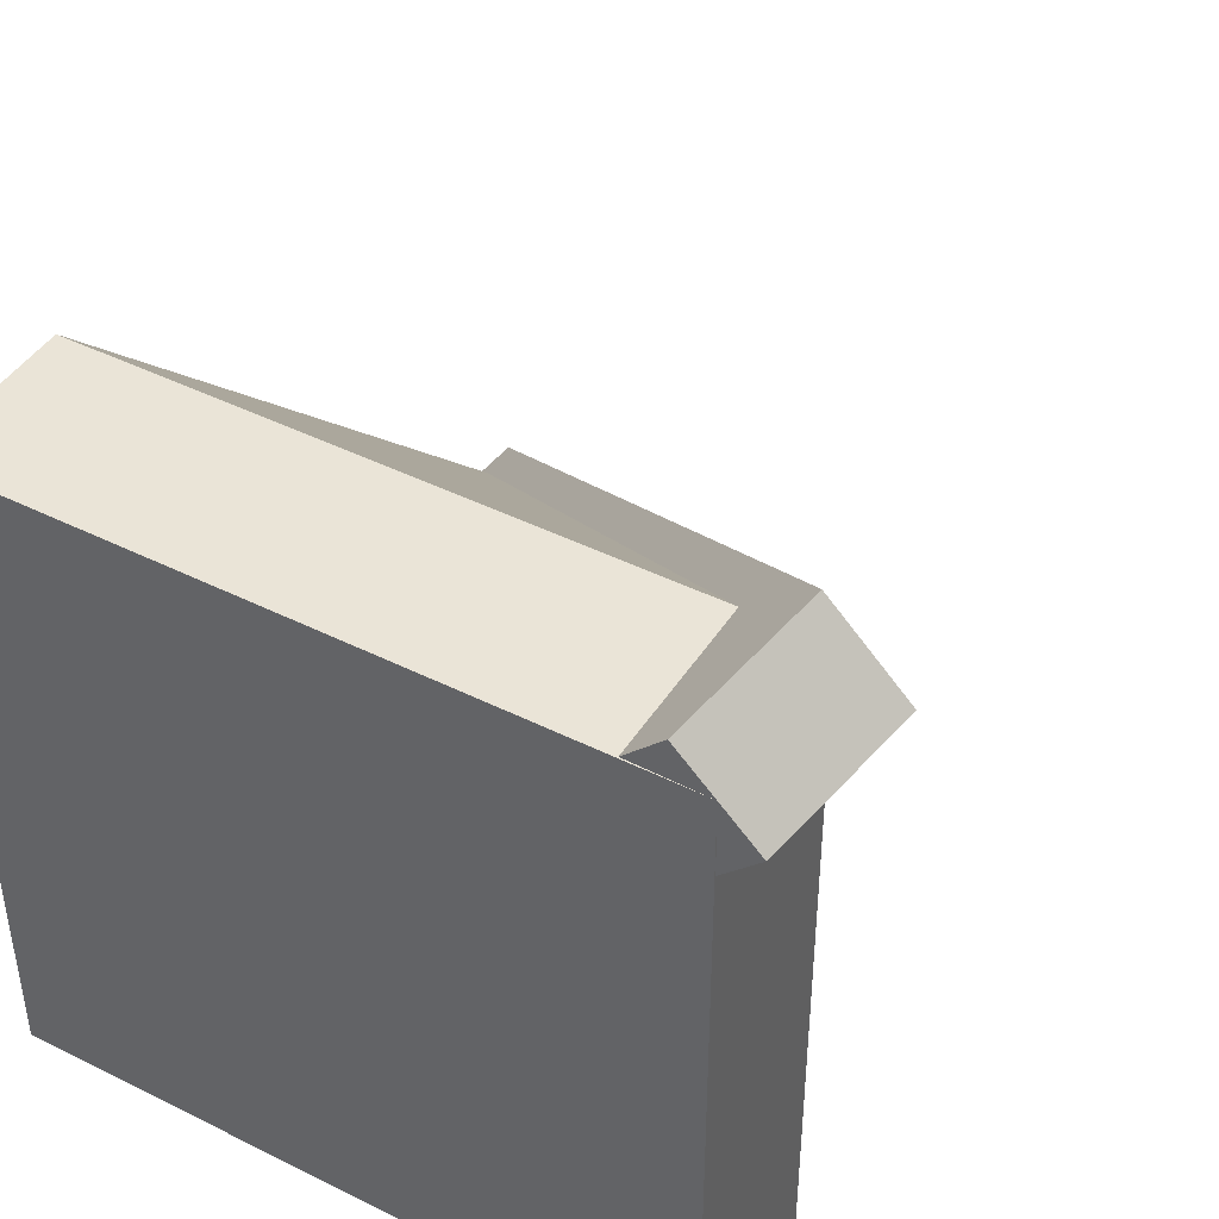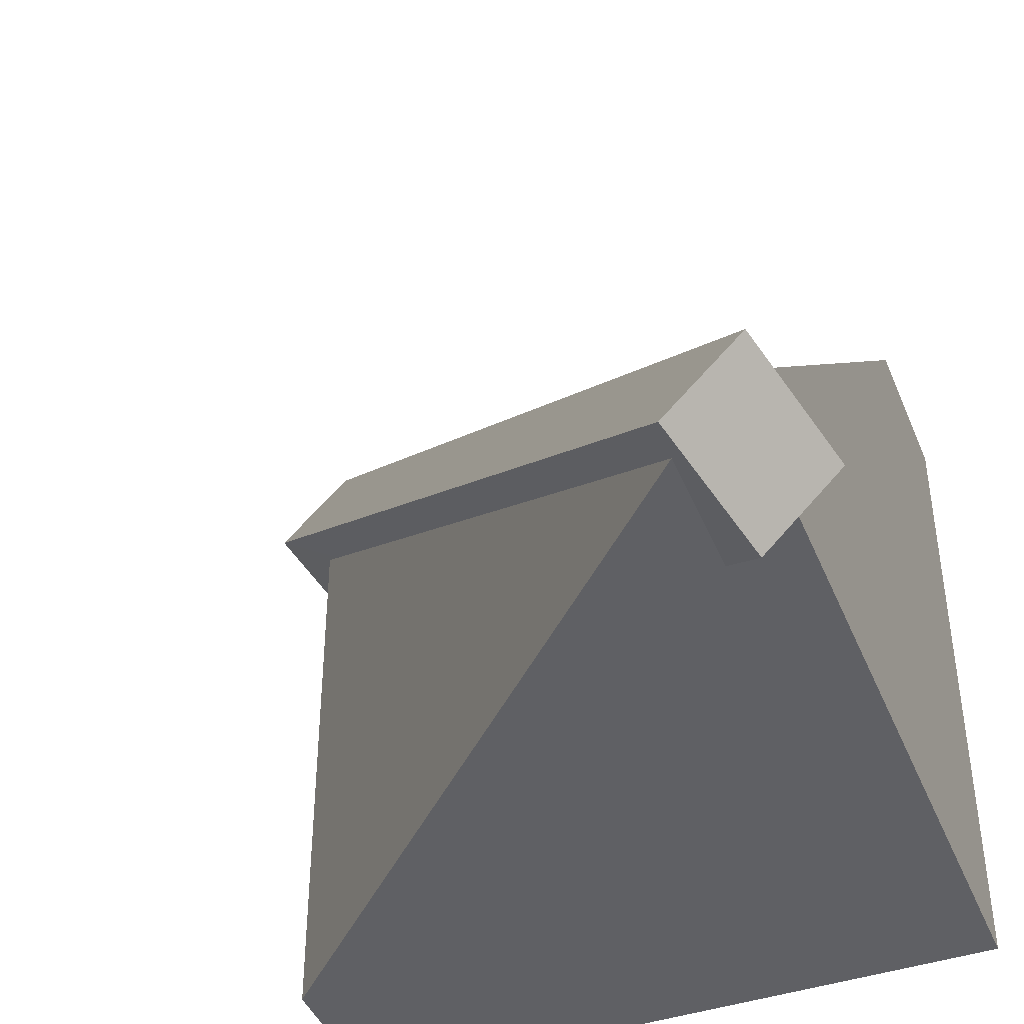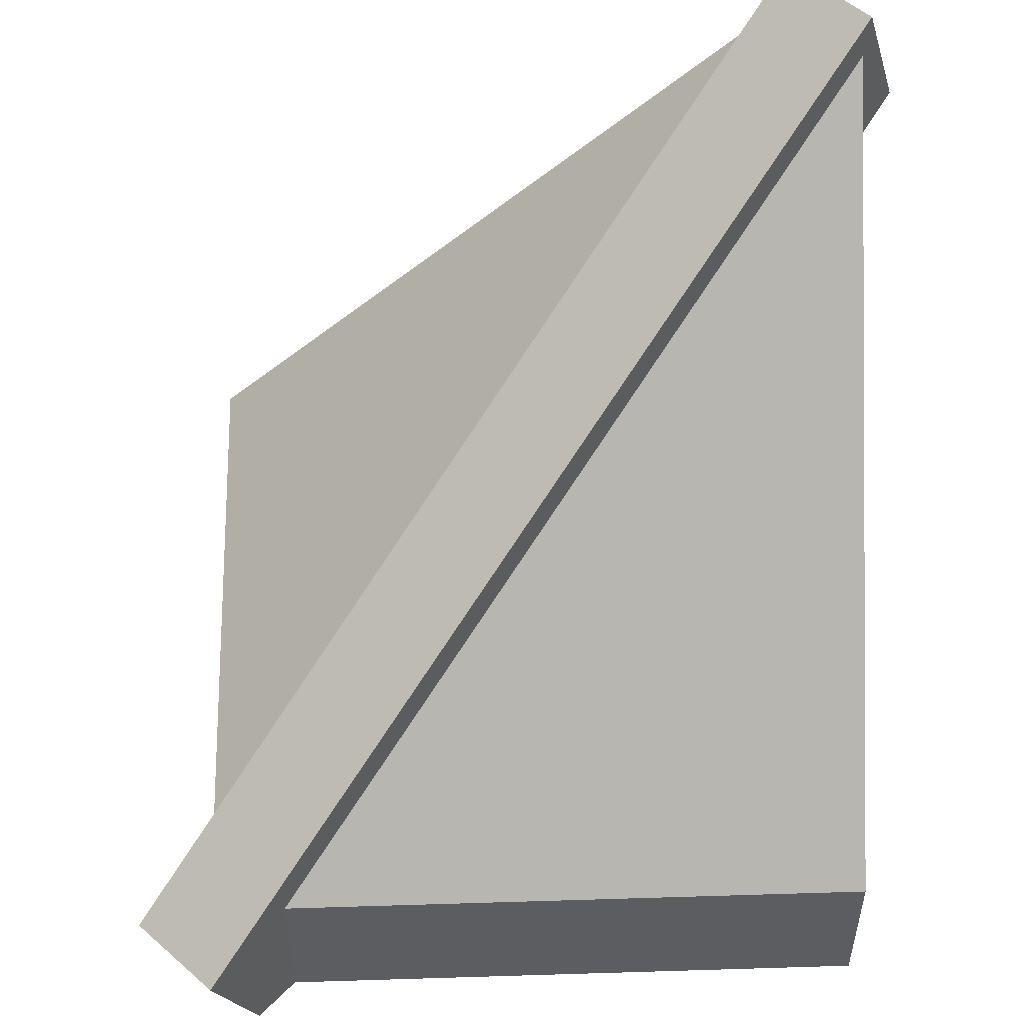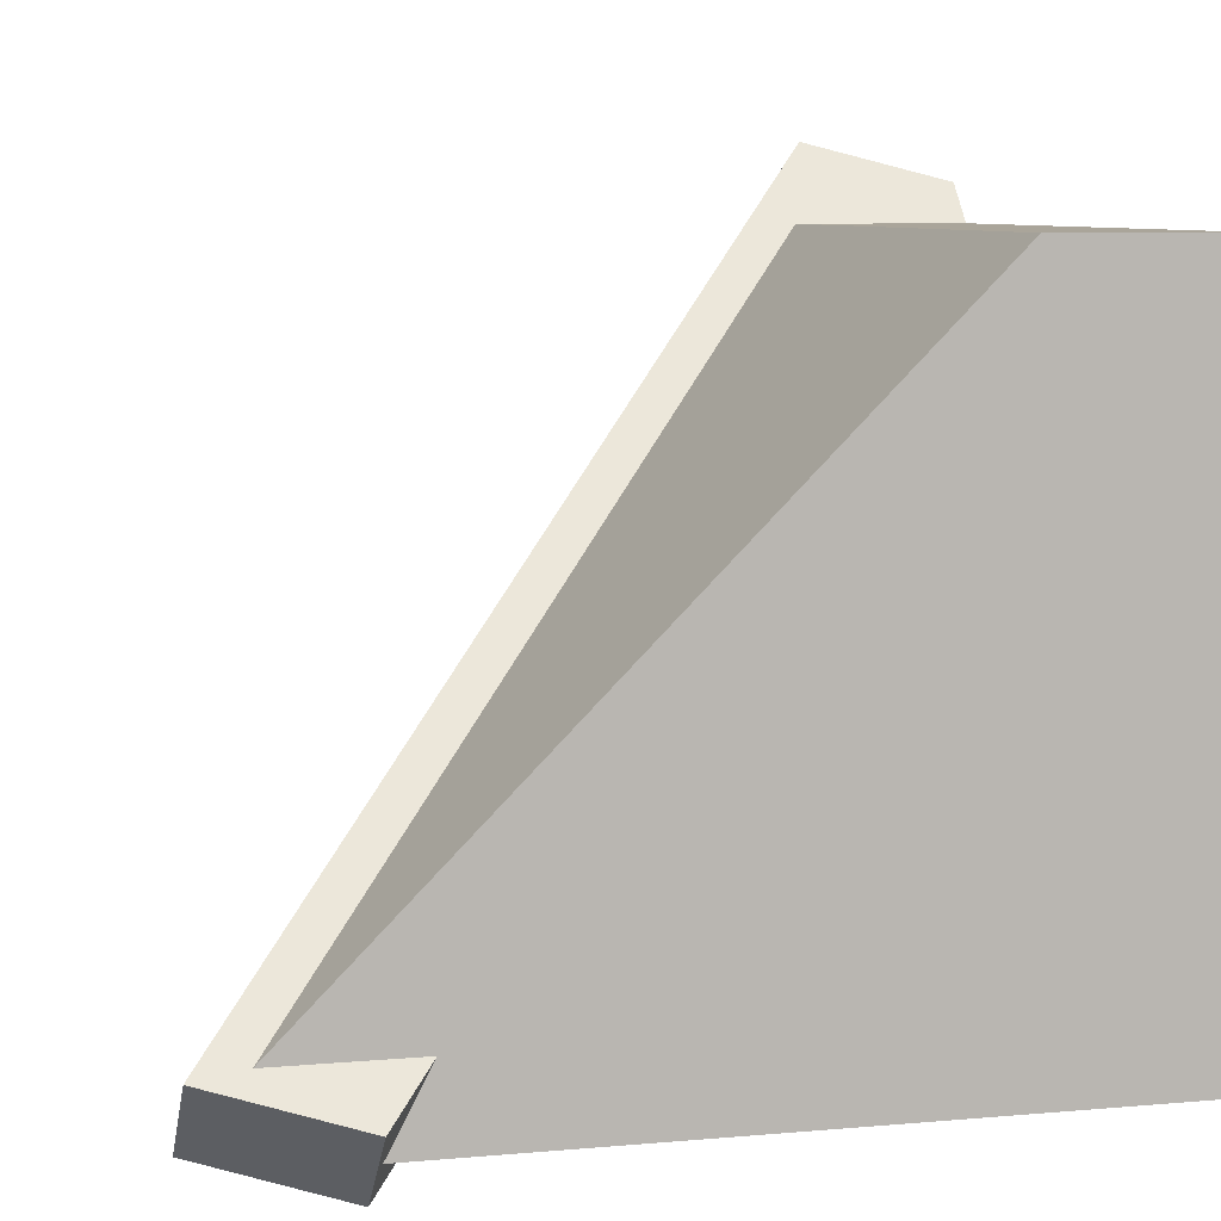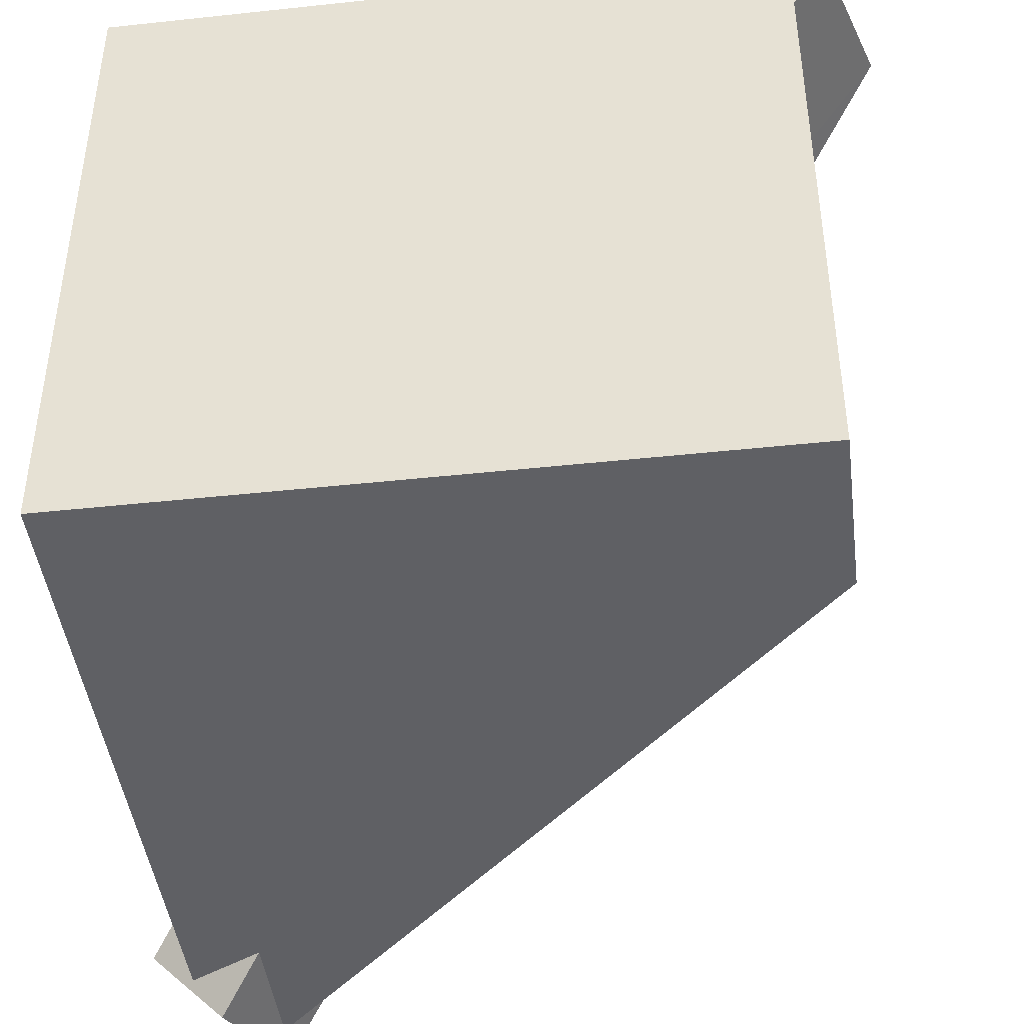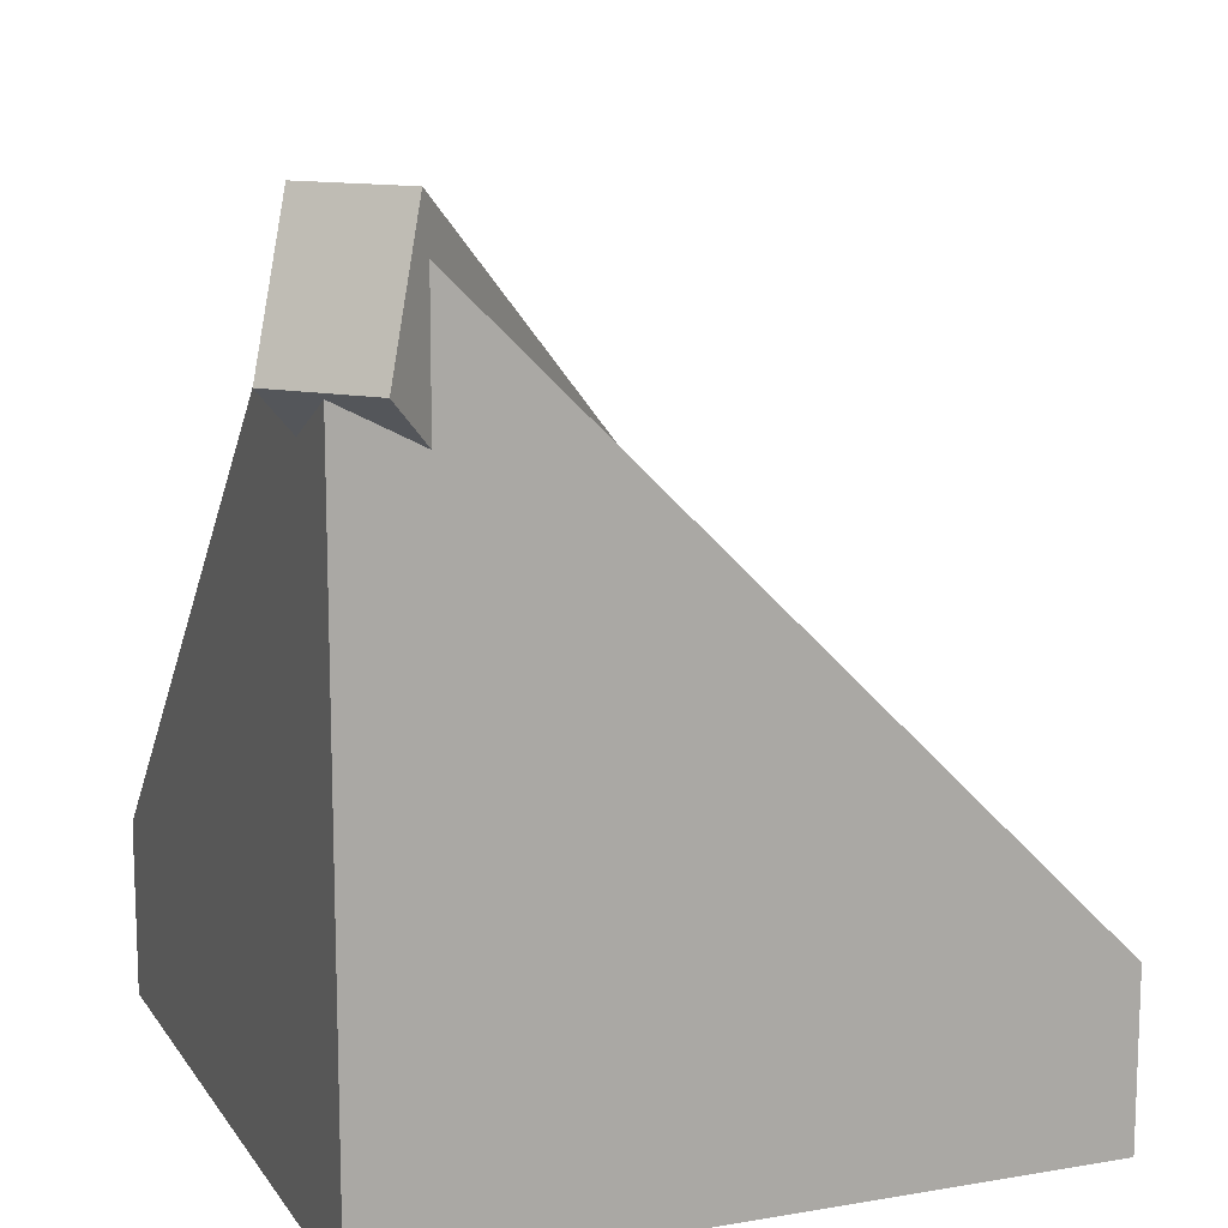
<metadata>
{"format":"obj","ext":"obj","renderer":"f3d","projection":"perspective","resolution":1024,"background":"white","views":[{"elev":43.9,"azim":30.4,"up":"+Z"},{"elev":-43.3,"azim":-158.5,"up":"+Z"},{"elev":53.6,"azim":88.1,"up":"+Y"},{"elev":7.6,"azim":-104.4,"up":"+Z"},{"elev":-44.3,"azim":7.2,"up":"+Z"},{"elev":13.4,"azim":-111.3,"up":"+Y"}]}
</metadata>
<code>
o model_1110
v -0.4531 1.002 -0.5629
v -0.5663 1.002 -0.4497
v -0.3969 1.209 -0.5067
v -0.5101 1.209 -0.3935
v -0.5663 1.002 -0.4497
v -0.08775 0.5022 0.02539
v -0.5101 1.209 -0.3935
v 0.4996 0.2094 0.6128
v -0.3969 1.209 -0.5067
v -0.5101 1.209 -0.3935
v 0.6128 0.2094 0.4996
v 0.4996 0.2094 0.6128
v -0.4531 1.002 -0.5629
v -0.3969 1.209 -0.5067
v 0.02539 0.5022 -0.08775
v 0.6128 0.2094 0.4996
v 0.02539 0.5022 -0.08775
v -0.08775 0.5022 0.02539
v -0.4531 1.002 -0.5629
v -0.5663 1.002 -0.4497
v -0.5 0 -0.5
v 0.5 0 -0.5
v 0.5 0 0.5
v 0.5 0 -0.5
v -0.5 0 -0.5
v -0.5 1.024 -0.5
v 0.5 0.25 0.5
v 0.5 0 0.5
v 0.5 0.25 -0.5
v 0.5 0 -0.5
v 0.5 0 -0.5
v -0.5 1.024 -0.5
v 0.5 0.25 -0.5
v -0.4197 1.17 -0.5
v -0.4512 1.201 -0.4512
v 0.5 0.25 0.5
v -0.4197 1.17 -0.5
v 0.5 0.25 -0.5
v -0.5 0 -0.5
v -0.5 0 0.5
v -0.5 1.024 -0.5
v -0.5 0 0.5
v -0.5 0.25 0.5
v -0.5 1.024 -0.5
v -0.5 1.17 -0.4197
v -0.5 0.25 0.5
v -0.5 0 0.5
v 0.5 0.25 0.5
v 0.5 0 0.5
v -0.4512 1.201 -0.4512
v -0.5 1.17 -0.4197
v 0.5 0.25 0.5
v -0.5 0.25 0.5
v -0.5 0 0.5
v 0.5566 0 0.4434
v 0.6128 0.2094 0.4996
v 0.4434 0 0.5566
v 0.4996 0.2094 0.6128
v 0.3811 0.002224 0.4942
v 0.4434 0 0.5566
v 0.4996 0.2094 0.6128
v 0.4434 0 0.5566
v 0.3811 0.002224 0.4942
v 0.5566 0 0.4434
v 0.4942 0.002224 0.3811
v 0.4942 0.002224 0.3811
v 0.6128 0.2094 0.4996
v 0.5566 0 0.4434
v 0.4942 0.002224 0.3811
v 0.02539 0.5022 -0.08775
v 0.6128 0.2094 0.4996
v 0.4942 0.002224 0.3811
v 0.3811 0.002224 0.4942
v 0.02539 0.5022 -0.08775
v -0.08775 0.5022 0.02539
v 0.4996 0.2094 0.6128
v -0.08775 0.5022 0.02539
v 0.3811 0.002224 0.4942
g surface_000
f 76 77 78
f 69 70 71
f 66 67 68
f 59 60 61
f 39 40 41
f 24 25 26
f 74 73 75
f 72 73 74
f 64 63 65
f 62 63 64
f 57 56 58
f 55 56 57
f 21 23 54
f 21 22 23
f 52 51 53
f 50 51 52
f 48 47 49
f 46 47 48
f 44 43 45
f 42 43 44
f 38 37 36
f 35 36 37
f 33 32 34
f 31 32 33
f 29 28 30
f 27 28 29
f 19 18 20
f 17 18 19
f 15 14 16
f 13 14 15
f 11 10 12
f 9 10 11
f 7 6 8
f 5 6 7
f 3 2 4
f 1 2 3

</code>
